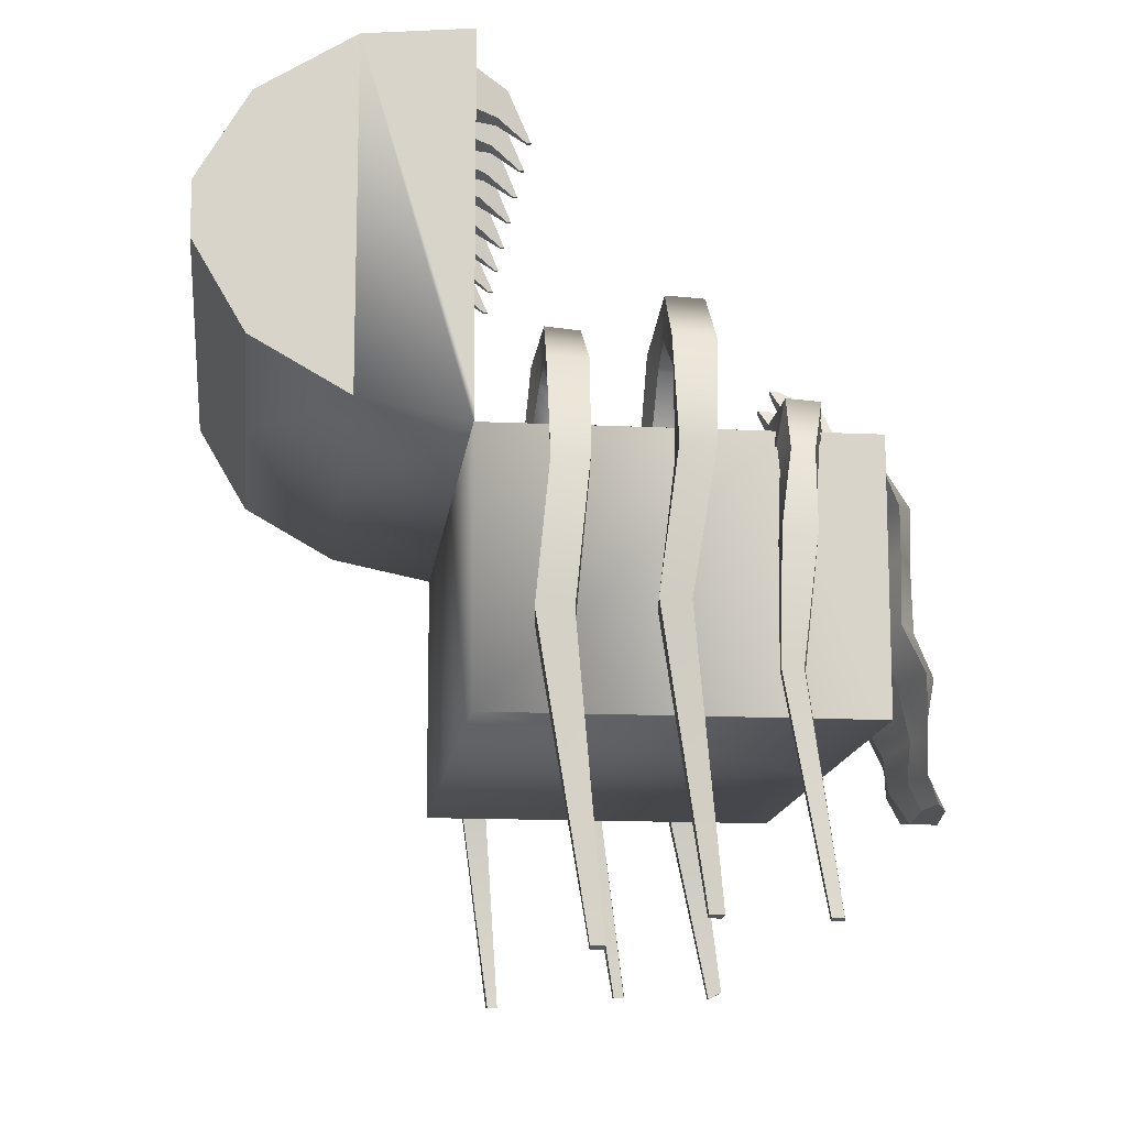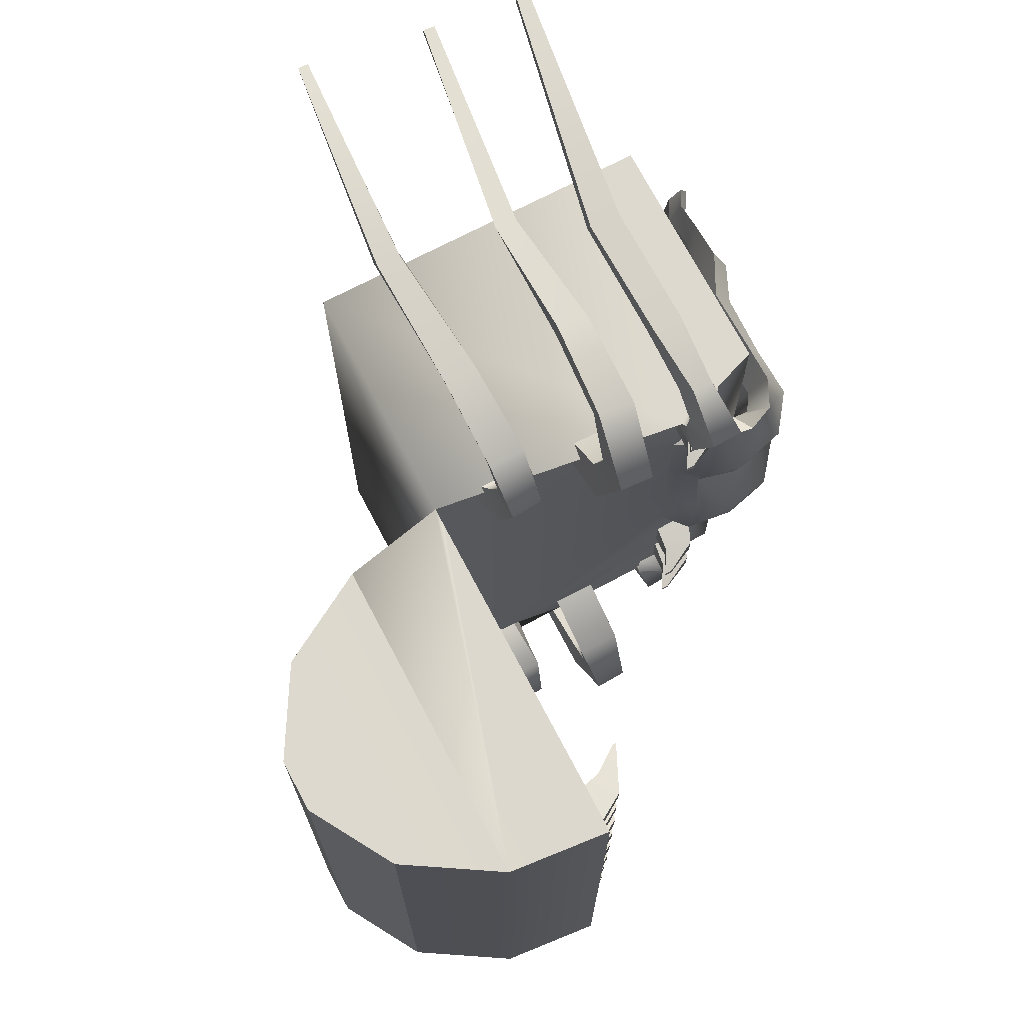
<metadata>
{"format":"obj","ext":"obj","renderer":"f3d","projection":"perspective","resolution":1024,"background":"white","views":[{"elev":-13.7,"azim":173.7,"up":"+Y"},{"elev":71.7,"azim":152.3,"up":"+Z"}]}
</metadata>
<code>
o cofreArana:Mesh
v -1.47 5.833 2.671
v -1.391 5.833 2.671
v -1.391 5.833 2.599
v -1.47 5.833 2.6
v -1.479 5.833 2.045
v -1.391 5.833 2.044
v -1.391 5.833 1.964
v -1.479 5.833 1.96
v -1.863 0.7785 4.267
v -1.861 0.7944 4.363
v -1.996 0.8465 4.343
v -2.006 0.8616 4.25
v -0.78 0.7806 4.262
v -0.7755 0.7989 4.353
v -0.9058 0.8021 4.33
v -0.8919 0.7842 4.246
v 0.6369 0.6756 4.463
v 0.6494 0.6925 4.553
v 0.5343 0.6911 4.545
v 0.5252 0.6756 4.463
v 1.429 5.305 0
v 1.429 5.305 2.999
v 1.429 5.305 3.167
v 1.428 2.637 3.169
v 1.428 2.637 0
v 0.8542 8.278 0.3611
v 0.8926 8.278 0.3604
v 0.8926 8.278 0.3981
v 0.8542 8.278 0.3995
v 0.853 8.278 1.075
v 0.8936 8.278 1.077
v 0.8936 8.278 1.11
v 0.853 8.278 1.114
v 0.8513 8.278 1.784
v 0.8952 8.278 1.785
v 0.8952 8.278 1.821
v 0.8513 8.278 1.823
v 0.8519 8.278 2.492
v 0.8944 8.278 2.494
v 0.8943 8.278 2.528
v 0.8519 8.278 2.528
v -2.362 5.305 1.224
v -1.996 5.306 1.584
v -1.86 5.533 1.52
v -2.414 5.603 1.513
v -1.563 5.305 1.306
v -1.47 5.833 -2.671
v -1.47 5.833 -2.6
v -1.391 5.833 -2.599
v -1.391 5.833 -2.671
v -1.479 5.833 -2.045
v -1.479 5.833 -1.96
v -1.391 5.833 -1.964
v -1.391 5.833 -2.044
v -1.587 0.739 -3.971
v -1.715 0.739 -3.971
v -1.696 0.7565 -4.04
v -1.58 0.7573 -4.043
v -0.4769 0.709 -4.298
v -0.5986 0.7096 -4.282
v -0.6131 0.7288 -4.374
v -0.4713 0.7292 -4.398
v 0.5185 0.4346 -4.294
v 0.3914 0.4375 -4.287
v 0.3972 0.464 -4.379
v 0.5278 0.4635 -4.394
v 1.428 2.637 -3.169
v 1.429 5.305 -3.167
v 1.429 5.305 -2.999
v 0.8542 8.278 -0.3611
v 0.8542 8.278 -0.3995
v 0.8926 8.278 -0.3981
v 0.8926 8.278 -0.3604
v 0.853 8.278 -1.075
v 0.853 8.278 -1.114
v 0.8936 8.278 -1.11
v 0.8936 8.278 -1.077
v 0.8513 8.278 -1.784
v 0.8513 8.278 -1.823
v 0.8952 8.278 -1.821
v 0.8952 8.278 -1.785
v 0.8519 8.278 -2.492
v 0.8519 8.278 -2.528
v 0.8943 8.278 -2.528
v 0.8944 8.278 -2.494
v -2.362 5.305 -1.224
v -2.414 5.603 -1.513
v -1.86 5.533 -1.52
v -1.996 5.306 -1.584
v -1.563 5.305 -1.306
v 4.031 6.983 0
v 4.031 7.547 0
v 4.031 7.547 3.137
v 4.031 6.983 3.137
v 2.519 9.056 3.137
v 1.429 9.163 3.137
v 1.429 8.989 3.138
v 1.429 8.563 3.142
v 1.429 5.494 3.154
v 2.519 5.524 3.137
v 2.519 9.056 0
v 1.429 9.163 0
v 3.502 8.448 3.137
v 3.502 8.448 0
v 3.502 6.082 3.137
v 2.519 5.524 0
v 3.502 6.082 0
v -3.114 2.51 0.4779
v -3.027 2.487 0
v -2.984 2.833 0
v -3.126 2.905 0.5939
v -3.378 2.578 0
v -3.304 2.559 0.4773
v -3.269 2.905 0.5939
v -3.38 2.833 0
v -3.234 2.541 0.8409
v -3.211 2.905 1.007
v -2.765 3.262 0
v -2.94 3.402 0.9002
v -3.31 3.49 0.9002
v -3.384 3.41 0
v -3.132 3.447 1.351
v -2.568 3.754 0
v -2.712 3.927 0.9542
v -3.109 3.927 0.9542
v -3.201 3.754 0
v -2.888 3.927 1.367
v -2.636 4.412 0
v -2.74 4.626 0.8633
v -3.114 4.626 0.8633
v -3.192 4.412 0
v -2.927 4.626 1.277
v -2.653 4.833 0
v -2.742 5.038 0.9125
v -3.123 5.209 0.9125
v -3.211 5.08 0
v -2.901 5.11 1.387
v -3.379 2.174 0
v -3.379 2.28 0.6757
v -3.495 2.242 0.4568
v -3.522 2.174 0
v -3.251 2.242 0.4585
v -3.244 2.174 0
v -2.754 5.48 0
v -2.819 5.623 0.8717
v -2.279 5.752 0.7681
v -2.341 5.556 0
v -2.719 5.467 1.485
v -2.611 5.235 0.9294
v -2.567 5.138 0
v -2.362 5.305 0
v -1.324 5.685 3.205
v -1.821 5.305 3.169
v -2.362 5.305 3.169
v -2.362 2.637 3.169
v 0.888 5.305 3.169
v 0.4542 5.305 3.169
v -0.2058 5.305 3.169
v -0.63 5.305 3.169
v -2.362 2.639 0.003789
v -0.6383 5.308 2.843
v -1.366 5.305 2.917
v -1.997 5.305 2.441
v -1.563 5.305 2.437
v -1.563 5.305 2.207
v -1.997 5.305 2.211
v -1.997 5.305 1.794
v -1.563 5.305 1.811
v -1.997 5.305 2.83
v -1.563 5.305 2.833
v -1.539 5.569 2.746
v -1.855 5.64 2.744
v -1.539 5.569 2.524
v -1.855 5.64 2.526
v -1.542 5.574 2.13
v -1.855 5.642 2.133
v -1.542 5.574 1.883
v -1.855 5.642 1.872
v -1.859 5.592 0.5836
v -1.918 5.448 0
v -1.284 5.998 3.201
v -1.322 5.769 3.337
v -1.757 5.305 2.929
v -1.685 6.002 3.183
v -1.767 5.79 3.299
v -1.396 6.186 3.622
v -1.345 5.763 3.531
v -1.727 6.173 3.611
v -1.703 5.776 3.508
v -1.425 5.646 3.953
v -1.355 5.484 3.747
v -1.647 5.647 3.93
v -1.704 5.498 3.725
v -1.346 4.888 4.122
v -1.352 4.803 3.845
v -1.677 4.896 4.089
v -1.705 4.817 3.824
v -1.262 3.67 4.368
v -1.602 3.675 4.336
v -1.269 3.601 4.174
v -1.648 3.611 4.149
v -0.142 5.305 2.824
v -0.1229 5.982 3.23
v -0.2334 5.709 3.421
v -0.6542 5.923 3.227
v -0.6476 5.703 3.461
v -0.2588 6.232 3.896
v -0.2654 5.829 3.785
v -0.6235 6.244 3.849
v -0.6841 5.864 3.739
v -0.346 5.549 4.371
v -0.3703 5.418 4.049
v -0.743 5.576 4.306
v -0.7107 5.448 4.008
v -0.4034 4.548 4.492
v -0.4144 4.495 4.173
v -0.7448 4.575 4.433
v -0.7075 4.52 4.138
v -0.3679 3.245 4.433
v -0.6073 3.254 4.397
v -0.4141 3.198 4.26
v -0.5924 3.204 4.242
v 0.9365 5.305 2.798
v 0.8925 5.707 3.138
v 0.8439 5.45 3.405
v 0.4895 5.305 2.829
v 0.4455 5.686 3.161
v 0.4102 5.45 3.405
v 0.831 5.921 3.699
v 0.83 5.578 3.703
v 0.4956 5.892 3.698
v 0.4276 5.578 3.703
v 0.8634 5.484 4.205
v 0.8207 5.307 3.932
v 0.4703 5.469 4.182
v 0.4392 5.307 3.932
v 0.8918 4.542 4.498
v 0.8532 4.432 4.24
v 0.5368 4.533 4.476
v 0.5088 4.432 4.24
v 0.9592 3.187 4.74
v 0.9522 3.08 4.57
v 0.7011 3.174 4.705
v 0.6736 3.081 4.569
v 1.429 8.561 0
v 1.429 8.561 0.1612
v 1.429 8.991 0.1696
v 1.429 8.991 0
v 1.429 8.99 0.5986
v 1.429 8.561 0.583
v 1.429 8.562 0.9071
v 1.429 8.99 0.8915
v 1.429 8.99 1.298
v 1.429 8.562 1.259
v 1.429 8.562 1.622
v 1.429 8.99 1.614
v 1.429 8.99 1.993
v 1.429 8.562 1.973
v 1.429 8.563 2.344
v 1.429 8.99 2.329
v 1.187 8.496 0.251
v 1.087 8.798 0.2559
v 1.187 8.496 0.4996
v 1.087 8.798 0.5088
v 1.184 8.492 0.9844
v 1.085 8.792 0.9752
v 1.184 8.492 1.191
v 1.085 8.792 1.214
v 1.176 8.499 1.705
v 1.085 8.775 1.701
v 1.176 8.499 1.895
v 1.085 8.775 1.906
v 1.181 8.492 2.418
v 1.087 8.774 2.409
v 1.429 8.563 2.688
v 1.181 8.492 2.609
v 1.429 8.989 2.692
v 1.087 8.774 2.611
v 0.9058 5.305 0
v -1.563 5.305 0
v -1.563 5.305 0.4873
v 1.429 8.563 3
v 1.429 8.989 3.001
v 1.429 5.494 3.001
v 1.429 5.493 0
v 4.031 6.983 -3.137
v 4.031 7.547 -3.137
v 2.519 9.056 -3.137
v 2.519 5.524 -3.137
v 1.429 5.494 -3.154
v 1.429 8.563 -3.142
v 1.429 8.989 -3.138
v 1.429 9.163 -3.137
v 3.502 8.448 -3.137
v 3.502 6.082 -3.137
v -3.114 2.51 -0.4779
v -3.126 2.905 -0.5939
v -3.269 2.905 -0.5939
v -3.304 2.559 -0.4773
v -3.211 2.905 -1.007
v -3.234 2.541 -0.8409
v -2.94 3.402 -0.9002
v -3.31 3.49 -0.9002
v -3.132 3.447 -1.351
v -2.712 3.927 -0.9542
v -3.109 3.927 -0.9542
v -2.888 3.927 -1.367
v -2.74 4.626 -0.8633
v -3.114 4.626 -0.8633
v -2.927 4.626 -1.277
v -2.741 5.041 -0.9068
v -3.123 5.209 -0.9125
v -2.901 5.11 -1.387
v -3.495 2.242 -0.4568
v -3.379 2.28 -0.6757
v -3.251 2.242 -0.4585
v -2.279 5.752 -0.7681
v -2.819 5.623 -0.8717
v -2.719 5.467 -1.485
v -2.607 5.244 -0.9166
v -1.388 5.305 -3.169
v -0.6301 5.305 -3.169
v -0.2058 5.305 -3.169
v 0.4076 5.244 -2.903
v 0.8879 5.305 -3.169
v -2.362 2.637 -3.169
v -2.362 5.305 -3.169
v -1.821 5.305 -3.169
v -0.6387 5.305 -2.842
v -1.366 5.305 -2.917
v -1.997 5.305 -2.441
v -1.997 5.305 -2.211
v -1.563 5.305 -2.207
v -1.563 5.305 -2.437
v -1.997 5.305 -1.794
v -1.563 5.305 -1.811
v -1.997 5.305 -2.83
v -1.855 5.64 -2.744
v -1.539 5.569 -2.746
v -1.563 5.305 -2.833
v -1.54 5.564 -2.523
v -1.855 5.64 -2.526
v -1.855 5.642 -2.133
v -1.542 5.574 -2.13
v -1.54 5.574 -1.877
v -1.855 5.642 -1.872
v -1.859 5.592 -0.5836
v -1.321 5.166 -3.071
v -1.299 5.399 -2.959
v -1.754 5.579 -3.115
v -1.757 5.305 -2.929
v -1.788 5.25 -3.144
v -1.332 5.141 -3.274
v -1.394 5.546 -3.405
v -1.725 5.527 -3.402
v -1.69 5.141 -3.274
v -1.317 4.85 -3.473
v -1.381 4.995 -3.693
v -1.604 4.988 -3.683
v -1.668 4.85 -3.473
v -1.283 4.164 -3.526
v -1.263 4.231 -3.807
v -1.596 4.228 -3.794
v -1.636 4.164 -3.526
v -1.22 2.952 -3.874
v -1.425 2.951 -3.868
v -1.232 2.941 -3.751
v -1.459 2.941 -3.751
v -0.2199 5.746 -3.438
v -0.1562 5.979 -3.183
v -0.142 5.305 -2.824
v -0.6528 5.966 -3.197
v -0.6442 5.746 -3.438
v -0.2199 5.936 -3.772
v -0.2321 6.353 -3.801
v -0.6002 6.335 -3.799
v -0.6442 5.936 -3.772
v -0.2548 5.589 -4.126
v -0.2031 5.786 -4.409
v -0.6059 5.776 -4.393
v -0.5989 5.589 -4.126
v -0.241 4.705 -4.277
v -0.2332 4.76 -4.595
v -0.575 4.775 -4.535
v -0.5347 4.72 -4.24
v -0.0575 3.411 -4.508
v -0.3522 3.408 -4.46
v -0.07175 3.334 -4.321
v -0.3246 3.335 -4.288
v 0.8418 5.646 -3.231
v 0.8899 5.902 -2.961
v 0.9365 5.305 -2.798
v 0.4429 5.881 -2.984
v 0.4895 5.305 -2.829
v 0.4076 5.646 -3.228
v 0.8274 5.773 -3.526
v 0.8285 6.116 -3.522
v 0.493 6.087 -3.52
v 0.425 5.773 -3.526
v 0.8181 5.502 -3.754
v 0.8608 5.679 -4.028
v 0.4677 5.665 -4.005
v 0.4367 5.502 -3.754
v 0.8155 4.615 -4.013
v 0.846 4.705 -4.279
v 0.4924 4.712 -4.241
v 0.4717 4.629 -3.998
v 0.9646 3.16 -4.18
v 0.994 3.323 -4.401
v 0.6452 3.317 -4.363
v 0.6254 3.168 -4.161
v 1.429 8.991 -0.1696
v 1.429 8.561 -0.1612
v 1.429 8.99 -0.5986
v 1.429 8.99 -0.8915
v 1.429 8.562 -0.9071
v 1.429 8.561 -0.583
v 1.429 8.99 -1.298
v 1.429 8.99 -1.614
v 1.429 8.562 -1.622
v 1.429 8.562 -1.259
v 1.429 8.99 -1.993
v 1.429 8.99 -2.329
v 1.429 8.563 -2.344
v 1.429 8.562 -1.973
v 1.087 8.798 -0.2559
v 1.187 8.496 -0.251
v 1.187 8.496 -0.4996
v 1.087 8.798 -0.5088
v 1.085 8.792 -0.9752
v 1.183 8.491 -0.9793
v 1.184 8.492 -1.191
v 1.085 8.792 -1.214
v 1.085 8.775 -1.701
v 1.176 8.499 -1.705
v 1.176 8.499 -1.895
v 1.085 8.775 -1.906
v 1.087 8.774 -2.409
v 1.181 8.492 -2.417
v 1.181 8.492 -2.609
v 1.429 8.563 -2.688
v 1.087 8.774 -2.611
v 1.429 8.989 -2.692
v -1.563 5.305 -0.4873
v 1.429 8.989 -3.001
v 1.429 8.563 -3
v 1.429 5.494 -3.001
f 1 2 3 4
f 5 6 7 8
f 9 10 11 12
f 13 14 15 16
f 17 18 19 20
f 21 22 23 24 25
f 26 27 28 29
f 30 31 32 33
f 34 35 36 37
f 38 39 40 41
f 42 43 44 45
f 43 46 44
f 47 48 49 50
f 51 52 53 54
f 55 56 57 58
f 59 60 61 62
f 63 64 65 66
f 21 25 67 68 69
f 70 71 72 73
f 74 75 76 77
f 78 79 80 81
f 82 83 84 85
f 86 87 88 89
f 89 88 90
f 91 92 93 94
f 95 96 97 98 99 23 100
f 96 95 101 102
f 101 95 103 104
f 95 100 105 103
f 100 106 107 105
f 104 103 93 92
f 103 105 94 93
f 105 107 91 94
f 108 109 110 111
f 112 113 114 115
f 113 116 117 114
f 116 108 111 117
f 111 110 118 119
f 115 114 120 121
f 114 117 122 120
f 117 111 119 122
f 119 118 123 124
f 121 120 125 126
f 120 122 127 125
f 122 119 124 127
f 124 123 128 129
f 126 125 130 131
f 125 127 132 130
f 127 124 129 132
f 129 128 133 134
f 131 130 135 136
f 130 132 137 135
f 132 129 134 137
f 138 139 140 141
f 142 139 138 143
f 141 140 113 112
f 140 139 116 113
f 139 142 108 116
f 142 143 109 108
f 144 145 146 147
f 145 148 45 146
f 148 149 42 45
f 150 151 42 149
f 152 153 154 155 24 23 156 157 158 159
f 160 25 24 155
f 161 162 152 159
f 163 164 165 166
f 167 168 46 43
f 169 170 171 172
f 170 164 173 171
f 164 163 174 173
f 163 169 172 174
f 174 172 1 4
f 173 174 4 3
f 171 173 3 2
f 172 171 2 1
f 166 165 175 176
f 165 168 177 175
f 168 167 178 177
f 167 166 176 178
f 176 175 6 5
f 178 176 5 8
f 177 178 8 7
f 175 177 7 6
f 146 45 44 179
f 145 144 136 135
f 148 145 135 137
f 149 148 137 134
f 133 150 149 134
f 180 147 146 179
f 152 162 181 182
f 162 183 184 181
f 183 153 185 184
f 153 152 182 185
f 182 181 186 187
f 181 184 188 186
f 184 185 189 188
f 185 182 187 189
f 187 186 190 191
f 186 188 192 190
f 188 189 193 192
f 189 187 191 193
f 191 190 194 195
f 190 192 196 194
f 192 193 197 196
f 193 191 195 197
f 198 199 11 10
f 200 198 10 9
f 201 200 9 12
f 199 201 12 11
f 195 194 198 200
f 197 195 200 201
f 196 197 201 199
f 194 196 199 198
f 158 202 203 204
f 202 161 205 203
f 161 159 206 205
f 159 158 204 206
f 204 203 207 208
f 203 205 209 207
f 205 206 210 209
f 206 204 208 210
f 208 207 211 212
f 207 209 213 211
f 209 210 214 213
f 210 208 212 214
f 212 211 215 216
f 211 213 217 215
f 213 214 218 217
f 214 212 216 218
f 219 220 15 14
f 221 219 14 13
f 222 221 13 16
f 220 222 16 15
f 215 217 220 219
f 216 215 219 221
f 218 216 221 222
f 217 218 222 220
f 156 223 224 225
f 223 226 227 224
f 226 157 228 227
f 157 156 225 228
f 225 224 229 230
f 224 227 231 229
f 227 228 232 231
f 228 225 230 232
f 230 229 233 234
f 229 231 235 233
f 231 232 236 235
f 232 230 234 236
f 234 233 237 238
f 233 235 239 237
f 235 236 240 239
f 236 234 238 240
f 238 237 241 242
f 237 239 243 241
f 239 240 244 243
f 240 238 242 244
f 241 243 19 18
f 242 241 18 17
f 244 242 17 20
f 243 244 20 19
f 226 202 158 157
f 169 154 153 183
f 170 169 183 162
f 245 246 247 248
f 249 250 251 252
f 253 254 255 256
f 257 258 259 260
f 247 246 261 262
f 246 250 263 261
f 250 249 264 263
f 249 247 262 264
f 252 251 265 266
f 251 254 267 265
f 254 253 268 267
f 253 252 266 268
f 256 255 269 270
f 255 258 271 269
f 258 257 272 271
f 257 256 270 272
f 260 259 273 274
f 259 275 276 273
f 275 277 278 276
f 277 260 274 278
f 264 262 26 29
f 263 264 29 28
f 261 263 28 27
f 262 261 27 26
f 268 266 30 33
f 267 268 33 32
f 265 267 32 31
f 266 265 31 30
f 272 270 34 37
f 271 272 37 36
f 269 271 36 35
f 270 269 35 34
f 278 274 38 41
f 276 278 41 40
f 273 276 40 39
f 274 273 39 38
f 226 223 46 168
f 161 164 170 162
f 202 165 164 161
f 226 168 165 202
f 279 223 22 21
f 156 23 22 223
f 280 281 46 223 279
f 275 282 283 277
f 97 283 282 98
f 23 22 21 106 100
f 282 284 99 98
f 259 258 255 254 251 250 246 245 285 284 282 275
f 248 247 249 252 253 256 257 260 277 283 97 96 102
f 99 284 22 23
f 281 280 180 179
f 179 44 46 281
f 163 166 167 43 42 154 169
f 160 155 154 42 151
f 91 286 287 92
f 288 289 68 290 291 292 293
f 293 102 101 288
f 101 104 294 288
f 288 294 295 289
f 289 295 107 106
f 104 92 287 294
f 294 287 286 295
f 295 286 91 107
f 296 297 110 109
f 112 115 298 299
f 299 298 300 301
f 301 300 297 296
f 297 302 118 110
f 115 121 303 298
f 298 303 304 300
f 300 304 302 297
f 302 305 123 118
f 121 126 306 303
f 303 306 307 304
f 304 307 305 302
f 305 308 128 123
f 126 131 309 306
f 306 309 310 307
f 307 310 308 305
f 308 311 133 128
f 131 136 312 309
f 309 312 313 310
f 310 313 311 308
f 138 141 314 315
f 316 143 138 315
f 141 112 299 314
f 314 299 301 315
f 315 301 296 316
f 316 296 109 143
f 144 147 317 318
f 318 317 87 319
f 319 87 86 320
f 150 320 86 151
f 321 322 323 324 325 68 67 326 327 328
f 160 326 67 25
f 329 322 321 330
f 331 332 333 334
f 335 89 90 336
f 337 338 339 340
f 340 339 341 334
f 334 341 342 331
f 331 342 338 337
f 342 48 47 338
f 341 49 48 342
f 339 50 49 341
f 338 47 50 339
f 332 343 344 333
f 333 344 345 336
f 336 345 346 335
f 335 346 343 332
f 343 51 54 344
f 346 52 51 343
f 345 53 52 346
f 344 54 53 345
f 317 347 88 87
f 318 312 136 144
f 319 313 312 318
f 320 311 313 319
f 133 311 320 150
f 180 347 317 147
f 321 348 349 330
f 330 349 350 351
f 351 350 352 328
f 328 352 348 321
f 348 353 354 349
f 349 354 355 350
f 350 355 356 352
f 352 356 353 348
f 353 357 358 354
f 354 358 359 355
f 355 359 360 356
f 356 360 357 353
f 357 361 362 358
f 358 362 363 359
f 359 363 364 360
f 360 364 361 357
f 365 58 57 366
f 367 55 58 365
f 368 56 55 367
f 366 57 56 368
f 361 367 365 362
f 364 368 367 361
f 363 366 368 364
f 362 365 366 363
f 323 369 370 371
f 371 370 372 329
f 329 372 373 322
f 322 373 369 323
f 369 374 375 370
f 370 375 376 372
f 372 376 377 373
f 373 377 374 369
f 374 378 379 375
f 375 379 380 376
f 376 380 381 377
f 377 381 378 374
f 378 382 383 379
f 379 383 384 380
f 380 384 385 381
f 381 385 382 378
f 386 62 61 387
f 388 59 62 386
f 389 60 59 388
f 387 61 60 389
f 383 386 387 384
f 382 388 386 383
f 385 389 388 382
f 384 387 389 385
f 325 390 391 392
f 392 391 393 394
f 394 393 395 324
f 324 395 390 325
f 390 396 397 391
f 391 397 398 393
f 393 398 399 395
f 395 399 396 390
f 396 400 401 397
f 397 401 402 398
f 398 402 403 399
f 399 403 400 396
f 400 404 405 401
f 401 405 406 402
f 402 406 407 403
f 403 407 404 400
f 404 408 409 405
f 405 409 410 406
f 406 410 411 407
f 407 411 408 404
f 409 66 65 410
f 408 63 66 409
f 411 64 63 408
f 410 65 64 411
f 394 324 323 371
f 337 351 328 327
f 340 330 351 337
f 245 248 412 413
f 414 415 416 417
f 418 419 420 421
f 422 423 424 425
f 412 426 427 413
f 413 427 428 417
f 417 428 429 414
f 414 429 426 412
f 415 430 431 416
f 416 431 432 421
f 421 432 433 418
f 418 433 430 415
f 419 434 435 420
f 420 435 436 425
f 425 436 437 422
f 422 437 434 419
f 423 438 439 424
f 424 439 440 441
f 441 440 442 443
f 443 442 438 423
f 429 71 70 426
f 428 72 71 429
f 427 73 72 428
f 426 70 73 427
f 433 75 74 430
f 432 76 75 433
f 431 77 76 432
f 430 74 77 431
f 437 79 78 434
f 436 80 79 437
f 435 81 80 436
f 434 78 81 435
f 442 83 82 438
f 440 84 83 442
f 439 85 84 440
f 438 82 85 439
f 394 336 90 392
f 329 330 340 334
f 371 329 334 333
f 394 371 333 336
f 279 21 69 392
f 325 392 69 68
f 280 279 392 90 444
f 441 443 445 446
f 292 291 446 445
f 68 289 106 21 69
f 446 291 290 447
f 424 441 446 447 285 245 413 417 416 421 420 425
f 248 102 293 292 445 443 423 422 419 418 415 414 412
f 290 68 69 447
f 444 347 180 280
f 347 444 90 88
f 331 337 327 86 89 335 332
f 160 151 86 327 326
f 284 285 21 22
f 447 69 21 285

</code>
